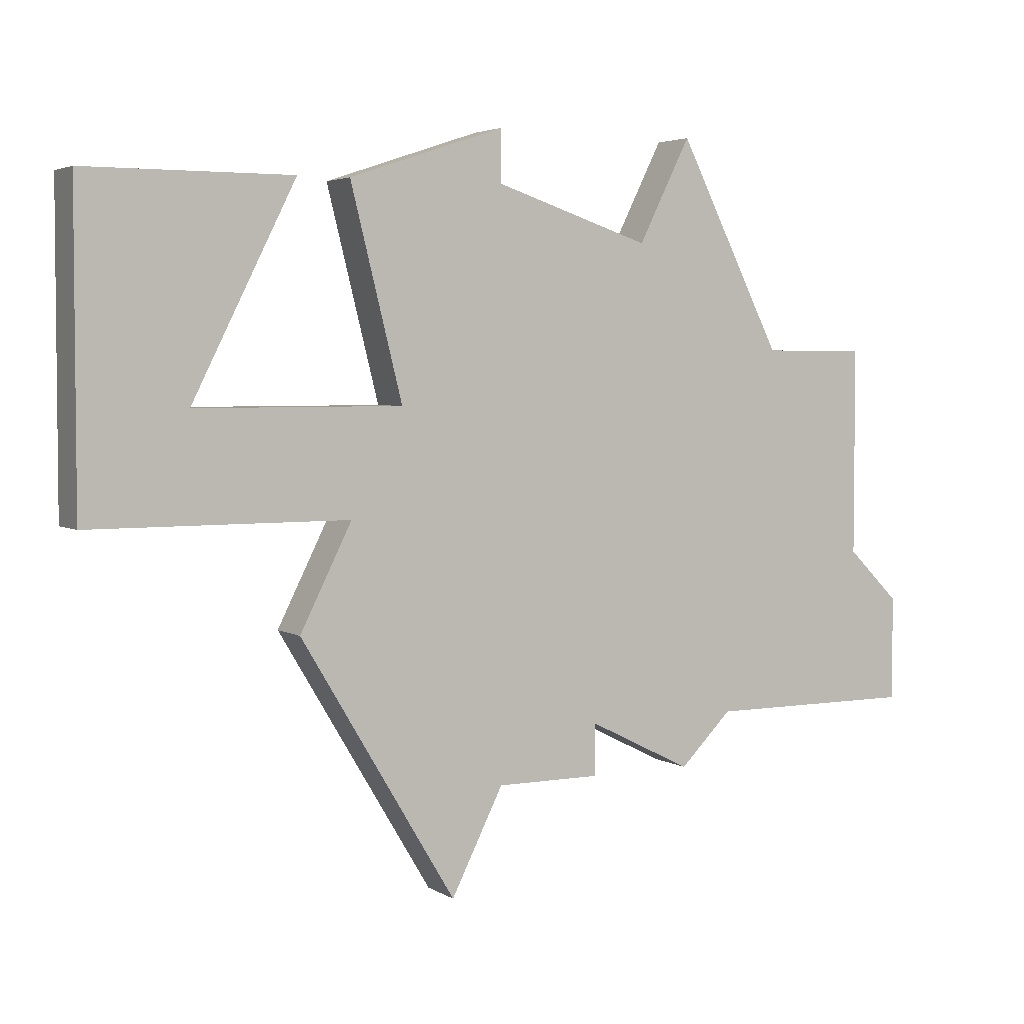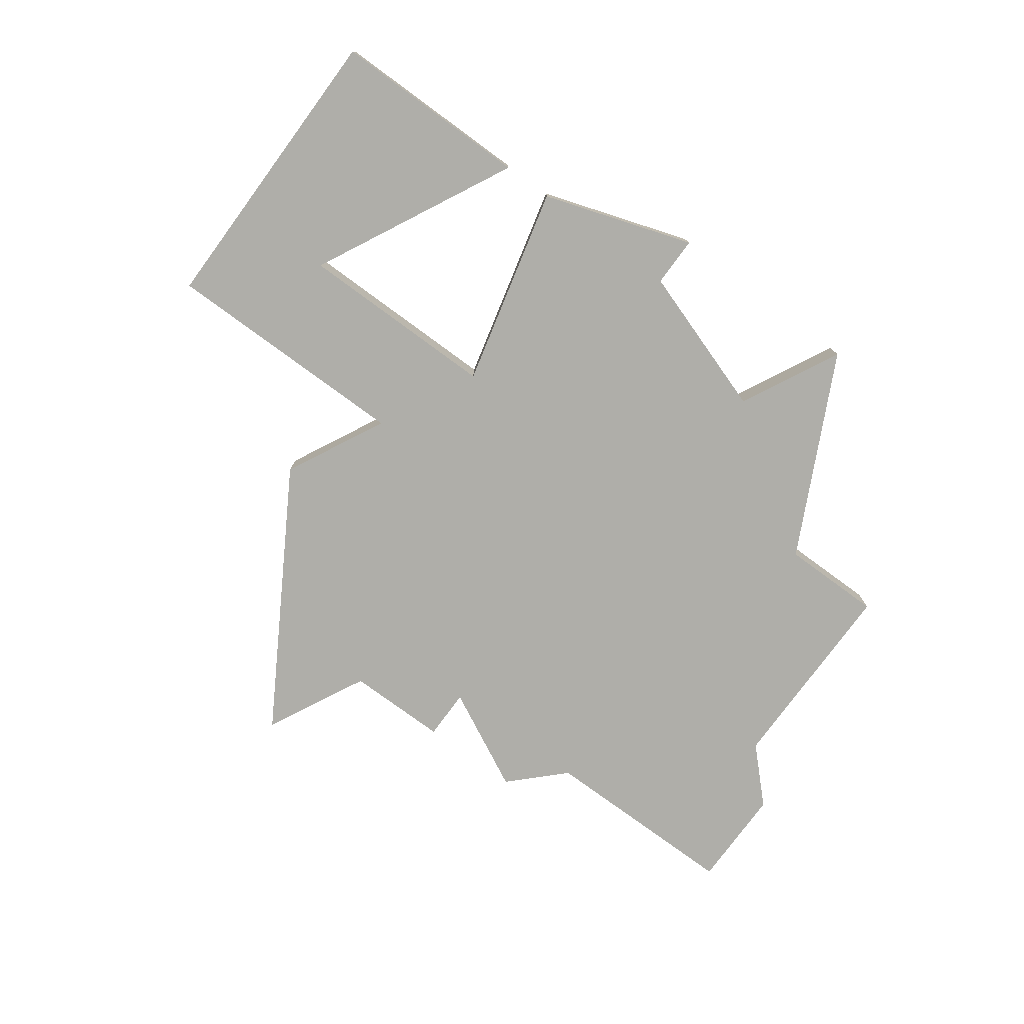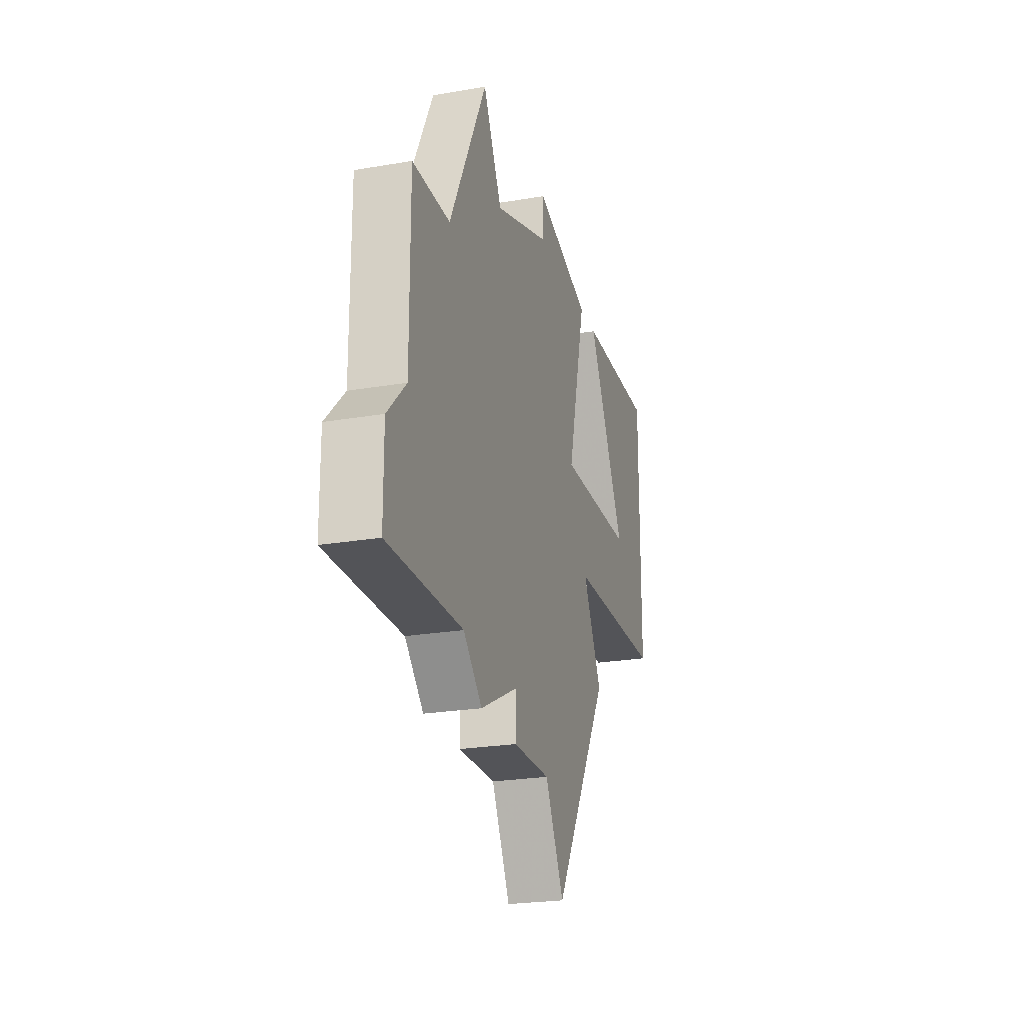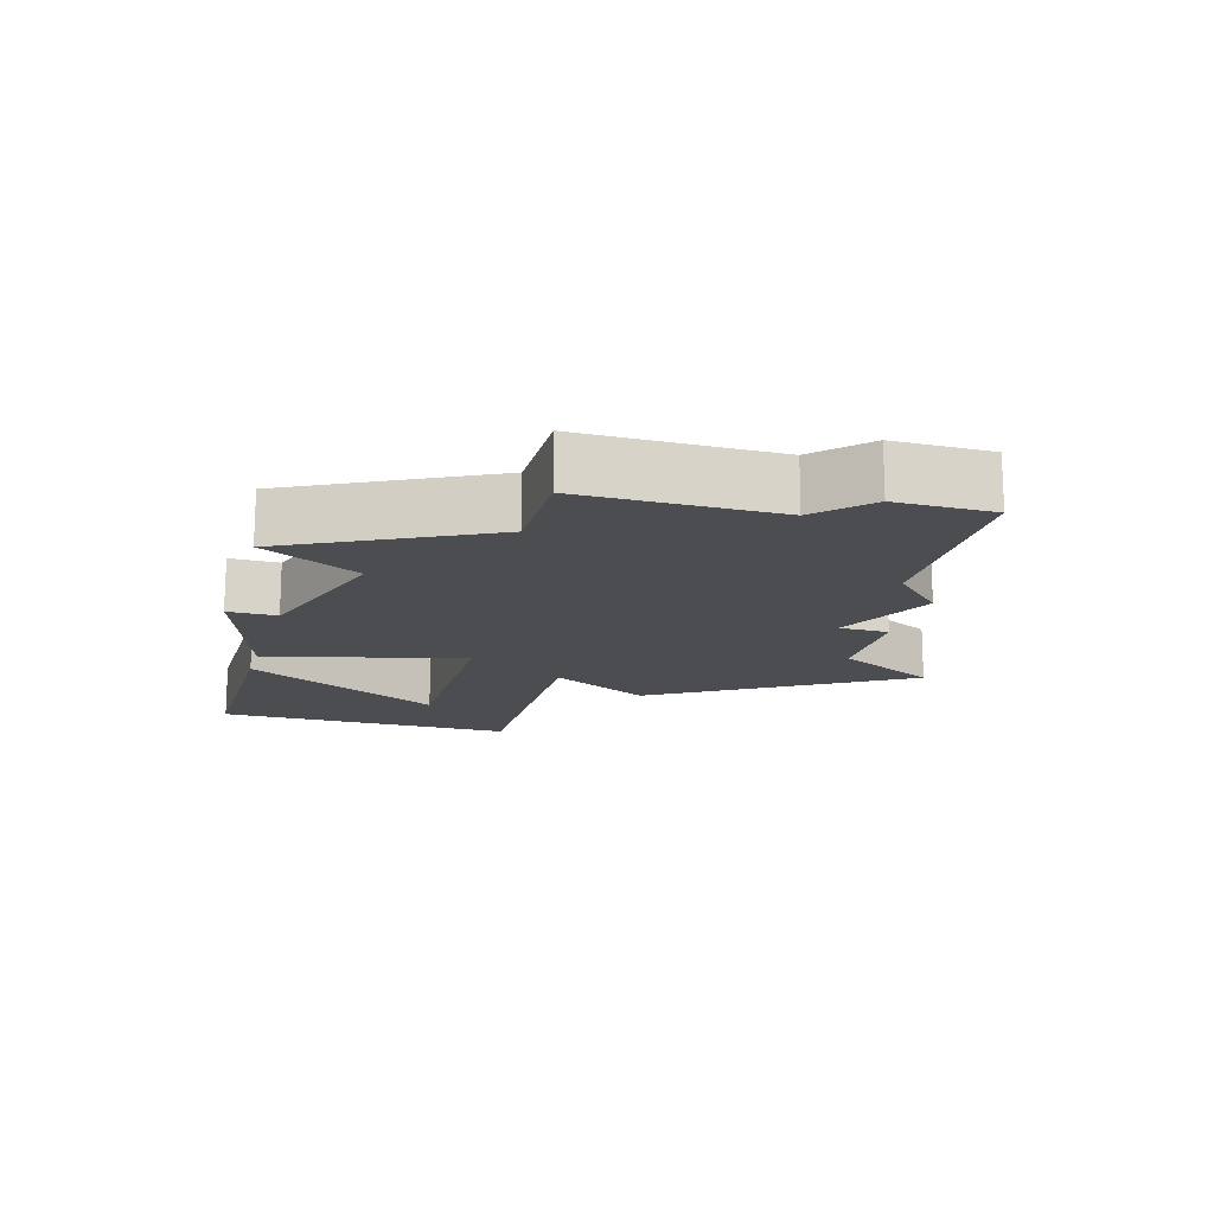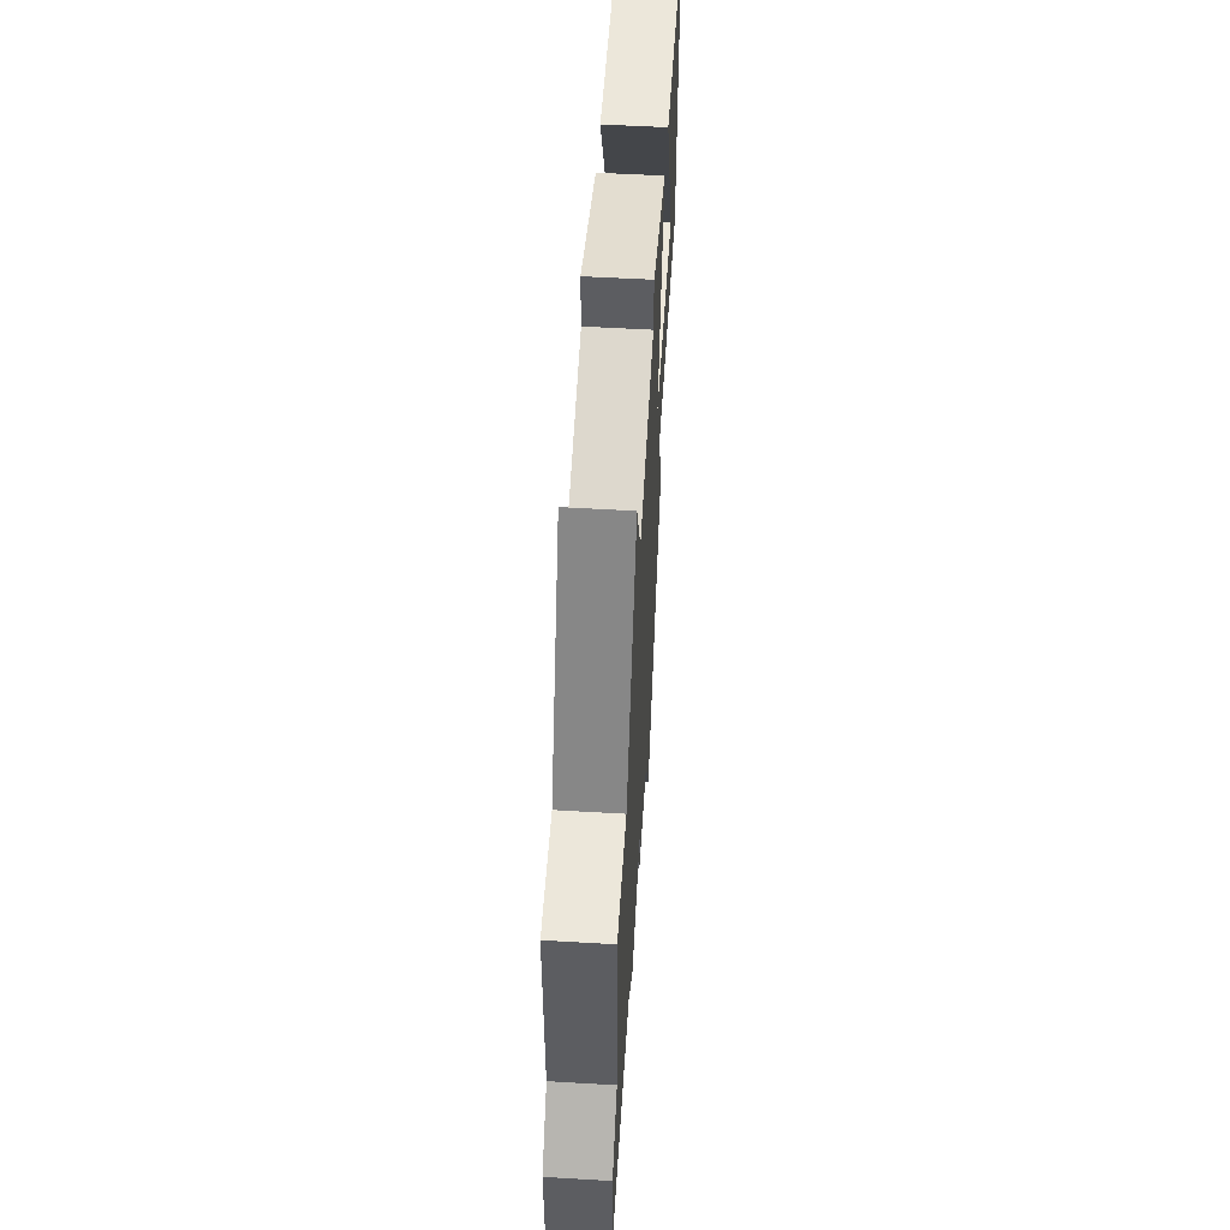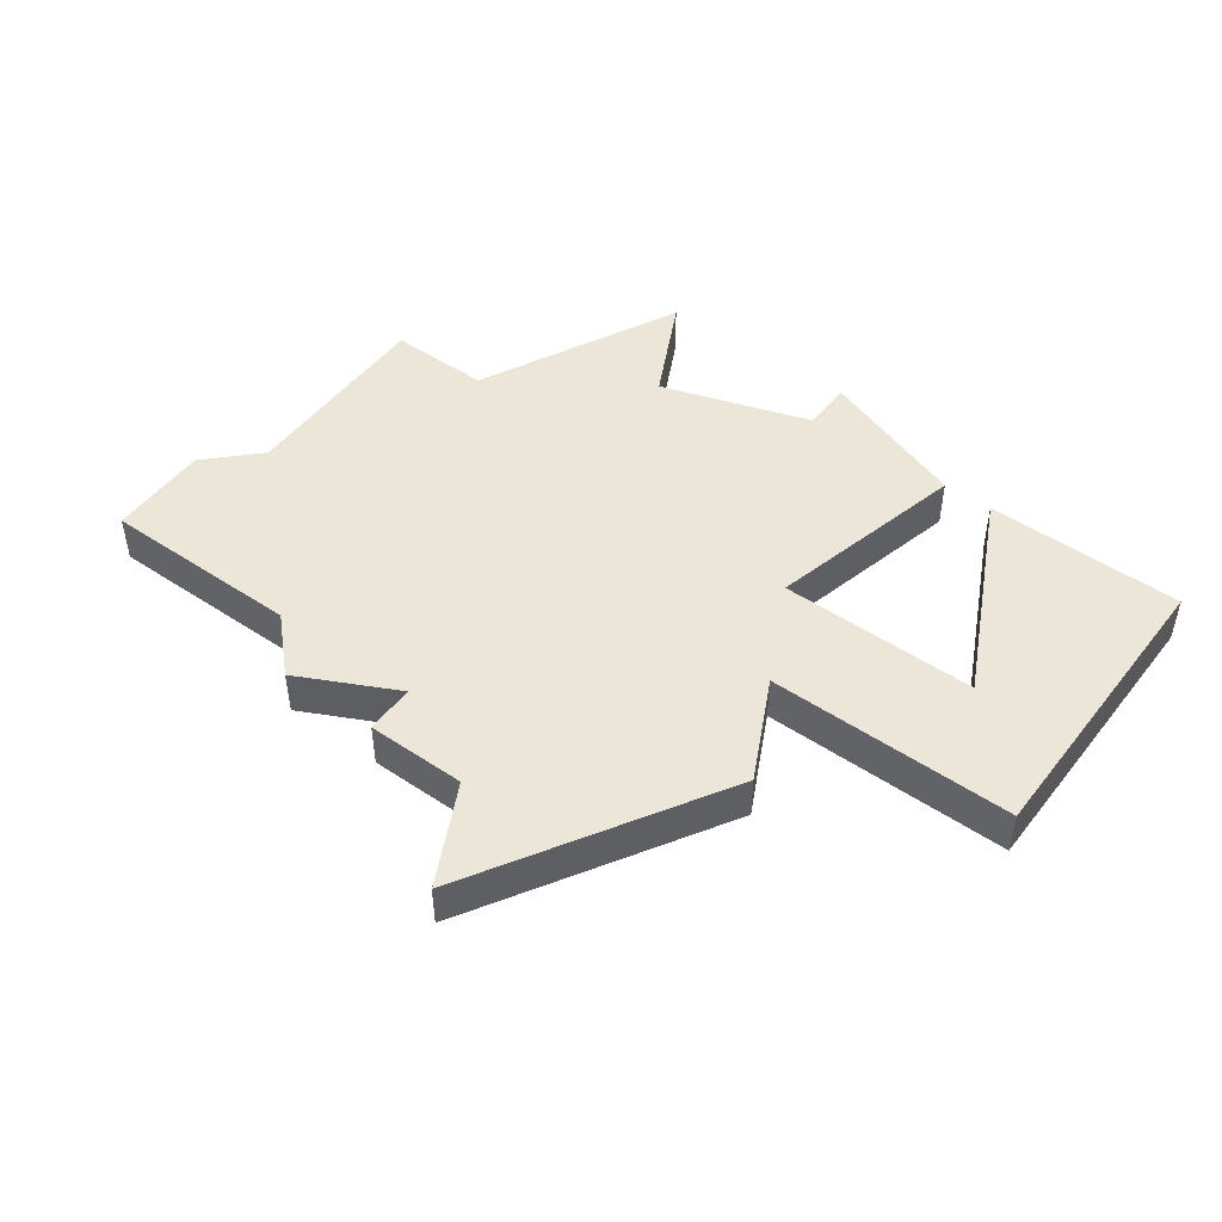
<metadata>
{"format":"obj","ext":"obj","renderer":"f3d","projection":"perspective","resolution":1024,"background":"white","views":[{"elev":3.8,"azim":151.3,"up":"+Y"},{"elev":-77.5,"azim":143.7,"up":"+Z"},{"elev":-23.4,"azim":-73.8,"up":"+Y"},{"elev":-16.0,"azim":-106.0,"up":"+Z"},{"elev":53.6,"azim":-86.4,"up":"+Y"},{"elev":48.7,"azim":36.4,"up":"+Z"}]}
</metadata>
<code>
v 3014 -454 0
v 3014 -454 1
v 3022 -450 0
v 3022 -450 1
v 3022 -444 0
v 3022 -444 1
v 3013 -447 0
v 3013 -447 1
v 3021 -448 0
v 3021 -448 1
v 3020 -457 0
v 3020 -457 1
v 3011 -447 0
v 3011 -447 1
v 3011 -451 0
v 3011 -451 1
v 3019 -455 0
v 3019 -455 1
v 3019 -443 0
v 3019 -443 1
v 3019 -444 0
v 3019 -444 1
v 3027 -450 0
v 3027 -450 1
v 3027 -444 0
v 3027 -444 1
v 3010 -452 0
v 3010 -452 1
v 3010 -454 0
v 3010 -454 1
v 3017 -455 0
v 3017 -455 1
v 3017 -454 0
v 3017 -454 1
v 3025 -448 0
v 3025 -448 1
v 3016 -445 0
v 3016 -445 1
v 3015 -455 0
v 3015 -455 1
v 3015 -443 0
v 3015 -443 1
v 3023 -452 0
v 3023 -452 1
v 3023 -444 0
v 3023 -444 1
f 15 1 29
f 17 31 33
f 1 33 39
f 7 33 1
f 29 27 15
f 7 15 13
f 41 37 7
f 1 15 7
f 37 9 7
f 9 33 7
f 9 3 33
f 11 17 43
f 37 21 9
f 17 3 43
f 35 3 9
f 23 3 35
f 19 5 21
f 5 9 21
f 25 35 45
f 23 35 25
f 3 17 33
f 30 2 16
f 34 32 18
f 40 34 2
f 2 34 8
f 16 28 30
f 14 16 8
f 8 38 42
f 8 16 2
f 8 10 38
f 8 34 10
f 34 4 10
f 44 18 12
f 10 22 38
f 44 4 18
f 10 4 36
f 36 4 24
f 22 6 20
f 22 10 6
f 46 36 26
f 26 36 24
f 34 18 4
f 8 42 7
f 7 42 41
f 14 8 13
f 13 8 7
f 16 14 15
f 15 14 13
f 28 16 27
f 27 16 15
f 30 28 29
f 29 28 27
f 2 30 1
f 1 30 29
f 40 2 39
f 39 2 1
f 34 40 33
f 33 40 39
f 32 34 31
f 31 34 33
f 18 32 17
f 17 32 31
f 12 18 11
f 11 18 17
f 44 12 43
f 43 12 11
f 4 44 3
f 3 44 43
f 24 4 23
f 23 4 3
f 26 24 25
f 25 24 23
f 46 26 45
f 45 26 25
f 36 46 35
f 35 46 45
f 10 36 9
f 9 36 35
f 6 10 5
f 5 10 9
f 20 6 19
f 19 6 5
f 22 20 21
f 21 20 19
f 42 38 41
f 41 38 37
f 38 22 37
f 37 22 21

</code>
